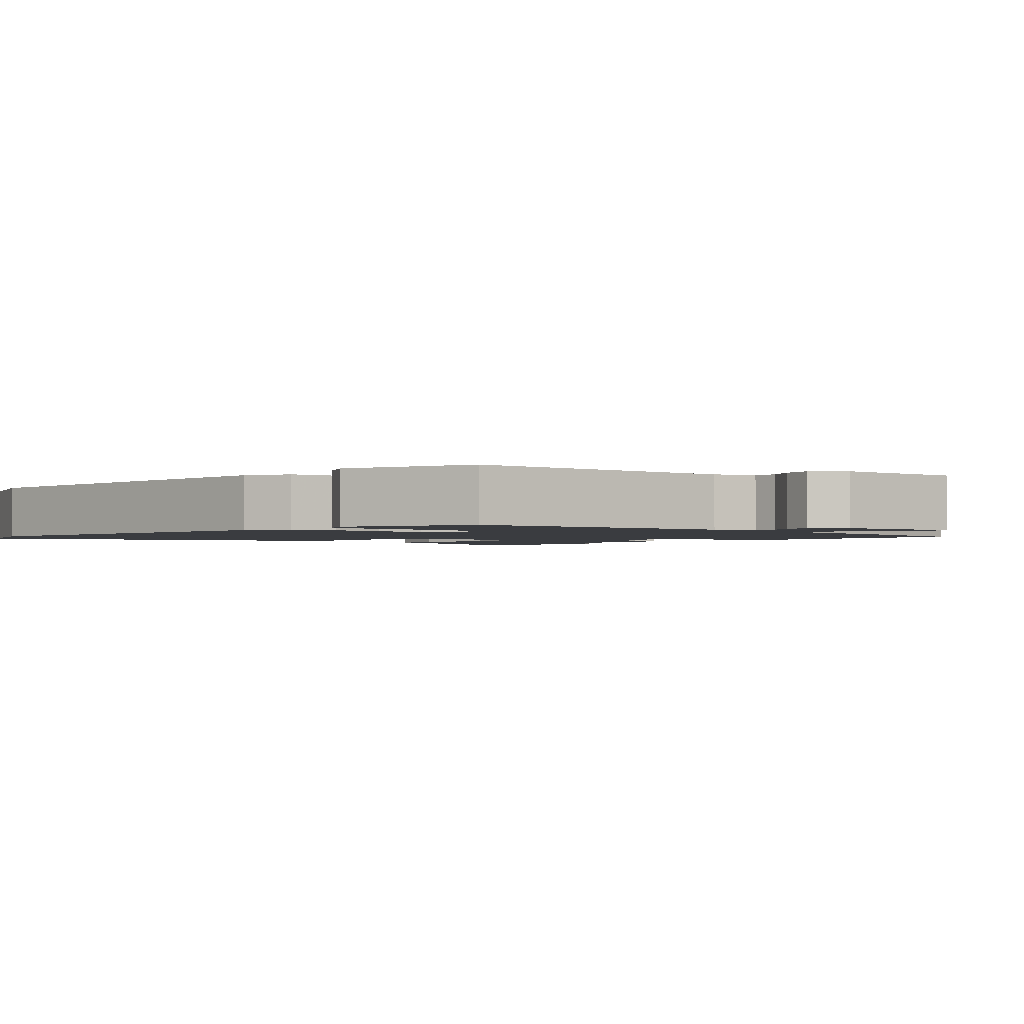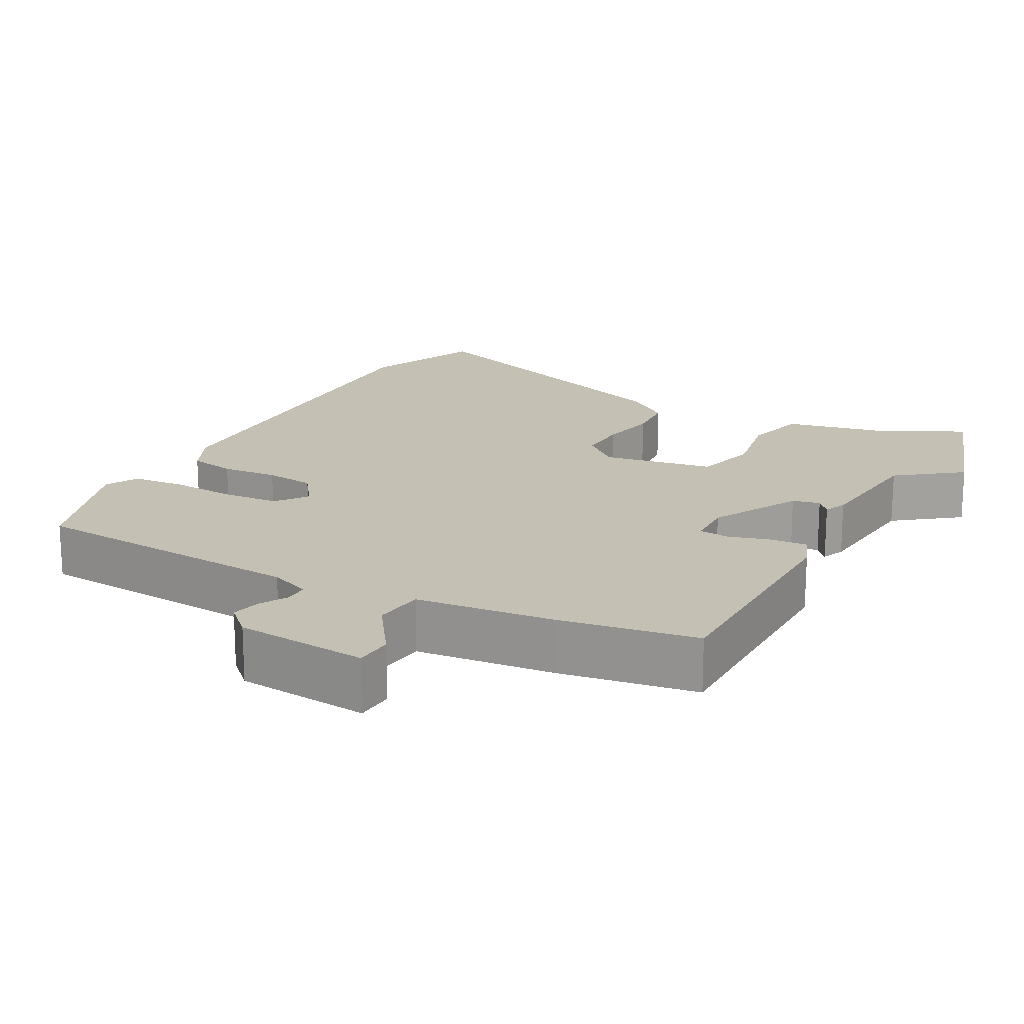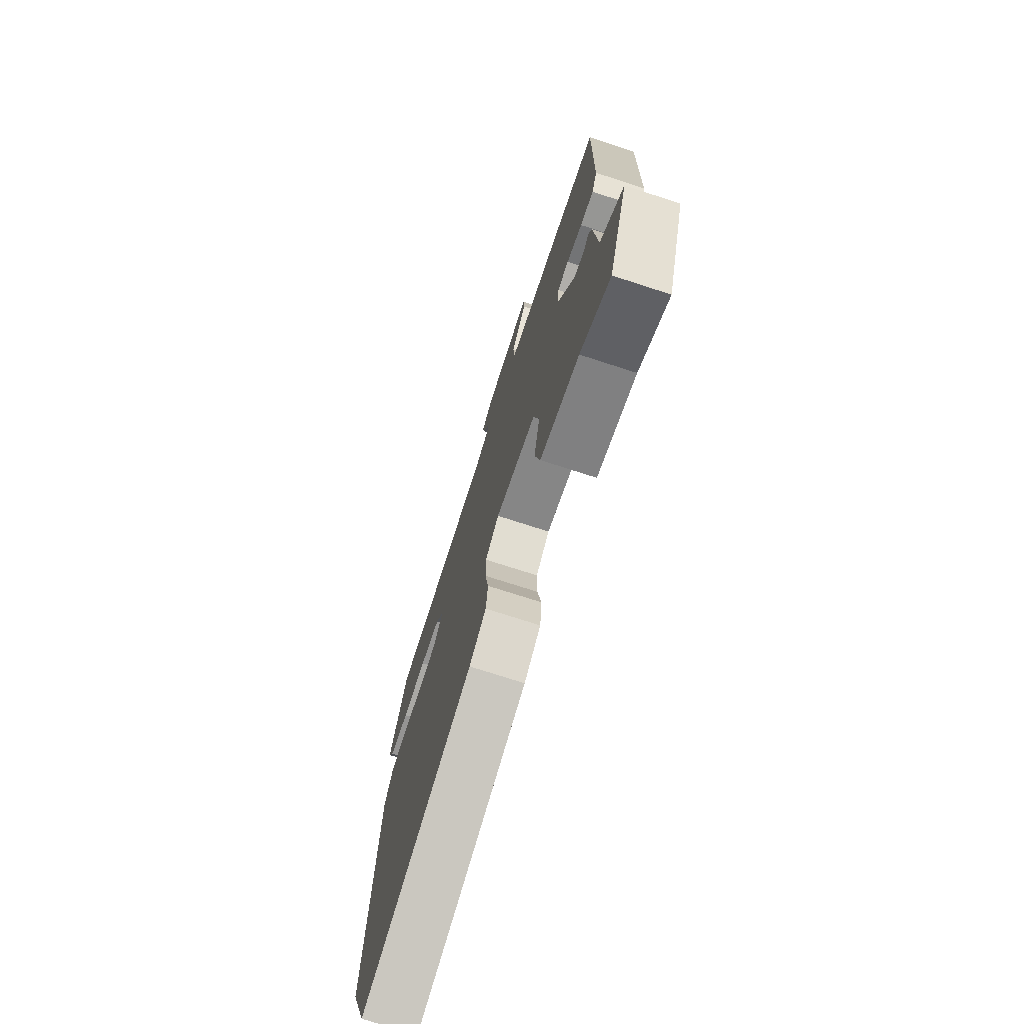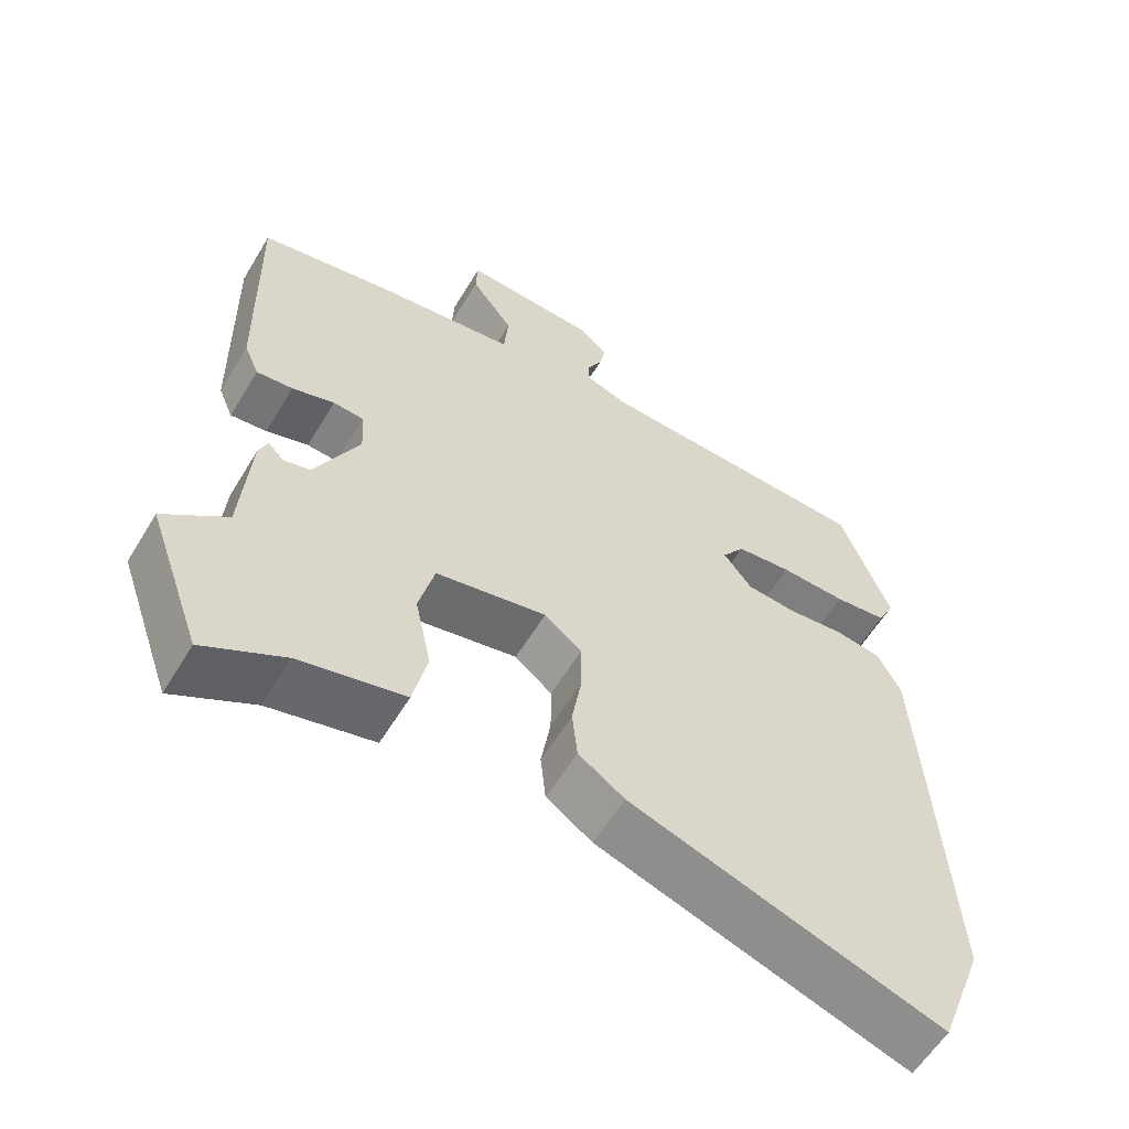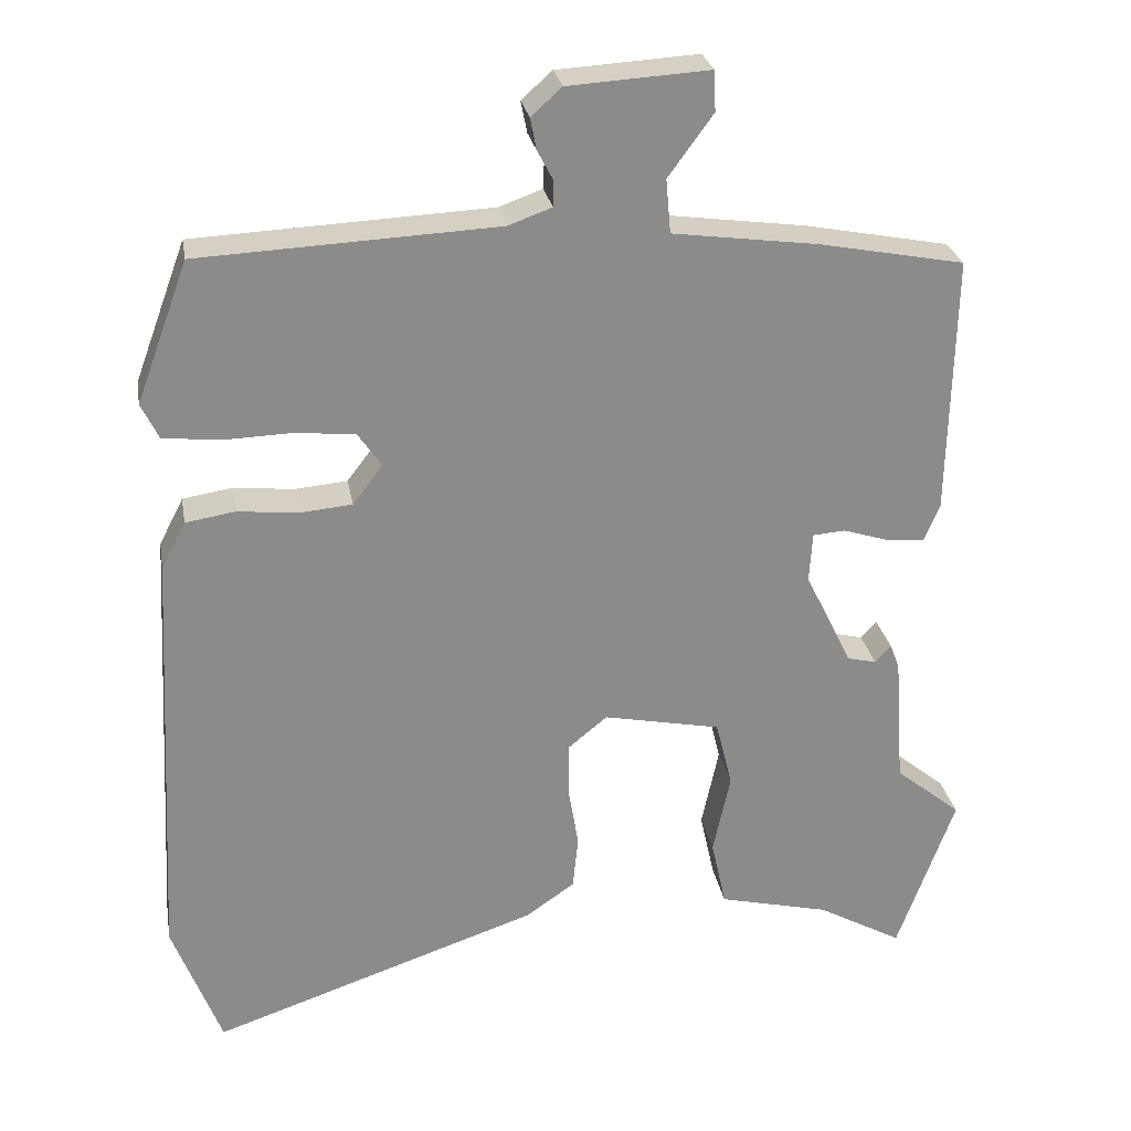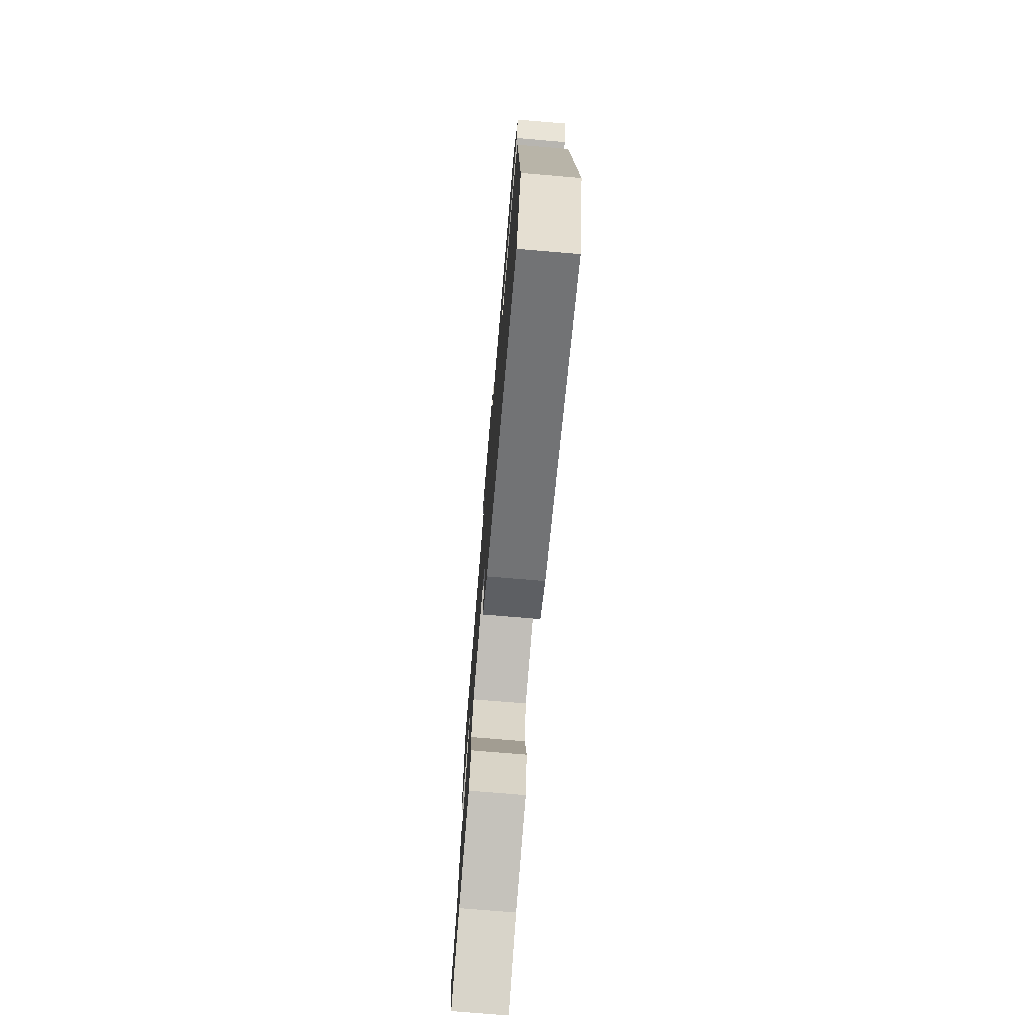
<metadata>
{"format":"obj","ext":"obj","renderer":"f3d","projection":"perspective","resolution":1024,"background":"white","views":[{"elev":-1.8,"azim":-41.6,"up":"+Y"},{"elev":18.4,"azim":30.0,"up":"+Y"},{"elev":-73.5,"azim":72.0,"up":"+Z"},{"elev":-59.0,"azim":149.0,"up":"+Z"},{"elev":26.6,"azim":-9.9,"up":"+Z"},{"elev":-74.5,"azim":-94.8,"up":"+Z"}]}
</metadata>
<code>
v 0.551 0.07 -0.358
v 0.478 0.07 -0.561
v 0.37 0.07 -0.501
v 0.229 0.07 -0.467
v 0.21 0.07 -0.381
v 0.232 0.07 -0.278
v 0.211 0.07 -0.193
v 0.062 0.07 -0.163
v 0.012 0.07 -0.204
v 0.012 0.07 -0.272
v 0.025 0.07 -0.35
v 0.018 0.07 -0.418
v -0.044 0.07 -0.461
v -0.461 0.07 -0.602
v -0.523 0.07 -0.439
v -0.494 0.07 0.102
v -0.463 0.07 0.162
v -0.4 0.07 0.172
v -0.324 0.07 0.164
v -0.257 0.07 0.17
v -0.219 0.07 0.22
v -0.249 0.07 0.263
v -0.324 0.07 0.271
v -0.413 0.07 0.268
v -0.484 0.07 0.276
v -0.506 0.07 0.321
v -0.44 0.07 0.499
v -0.062 0.07 0.517
v -0.007 0.07 0.537
v -0.006 0.07 0.569
v -0.026 0.07 0.607
v -0.034 0.07 0.647
v 0.005 0.07 0.682
v 0.184 0.07 0.693
v 0.186 0.07 0.642
v 0.129 0.07 0.564
v 0.135 0.07 0.496
v 0.321 0.07 0.471
v 0.504 0.07 0.436
v 0.497 0.07 0.106
v 0.477 0.07 0.059
v 0.428 0.07 0.064
v 0.371 0.07 0.082
v 0.33 0.07 0.079
v 0.326 0.07 0.016
v 0.386 0.07 -0.106
v 0.423 0.07 -0.115
v 0.443 0.07 -0.093
v 0.455 0.07 -0.124
v 0.467 0.07 -0.29
v 0.551 0 -0.358
v 0.478 0 -0.561
v 0.37 0 -0.501
v 0.229 0 -0.467
v 0.21 0 -0.381
v 0.232 0 -0.278
v 0.211 0 -0.193
v 0.062 0 -0.163
v 0.012 0 -0.204
v 0.012 0 -0.272
v 0.025 0 -0.35
v 0.018 0 -0.418
v -0.044 0 -0.461
v -0.461 0 -0.602
v -0.523 0 -0.439
v -0.494 0 0.102
v -0.463 0 0.162
v -0.4 0 0.172
v -0.324 0 0.164
v -0.257 0 0.17
v -0.219 0 0.22
v -0.249 0 0.263
v -0.324 0 0.271
v -0.413 0 0.268
v -0.484 0 0.276
v -0.506 0 0.321
v -0.44 0 0.499
v -0.062 0 0.517
v -0.007 0 0.537
v -0.006 0 0.569
v -0.026 0 0.607
v -0.034 0 0.647
v 0.005 0 0.682
v 0.184 0 0.693
v 0.186 0 0.642
v 0.129 0 0.564
v 0.135 0 0.496
v 0.321 0 0.471
v 0.504 0 0.436
v 0.497 0 0.106
v 0.477 0 0.059
v 0.428 0 0.064
v 0.371 0 0.082
v 0.33 0 0.079
v 0.326 0 0.016
v 0.386 0 -0.106
v 0.423 0 -0.115
v 0.443 0 -0.093
v 0.455 0 -0.124
v 0.467 0 -0.29
f 47 48 49 50
f 46 47 50
f 45 46 50
f 41 42 43
f 40 41 43
f 39 40 43
f 38 39 43
f 37 38 43
f 37 43 44
f 34 35 36
f 33 34 36
f 32 33 36
f 31 32 36
f 30 31 36
f 29 30 36 37
f 37 44 45
f 29 37 45
f 28 29 45
f 26 27 28
f 25 26 28
f 24 25 28
f 23 24 28
f 17 18 19
f 16 17 19
f 15 16 19
f 14 15 19
f 13 14 19
f 12 13 19
f 11 12 19
f 10 11 19
f 9 10 19 20
f 8 9 20 21
f 3 4 5 6
f 3 6 7
f 2 3 7
f 1 2 7
f 50 1 7
f 45 50 7
f 8 21 22
f 7 8 22
f 45 7 22
f 28 45 22
f 22 23 28
f 100 99 98 97
f 100 97 96
f 100 96 95
f 93 92 91
f 93 91 90
f 93 90 89
f 93 89 88
f 93 88 87
f 94 93 87
f 86 85 84
f 86 84 83
f 86 83 82
f 86 82 81
f 86 81 80
f 87 86 80 79
f 95 94 87
f 95 87 79
f 95 79 78
f 78 77 76
f 78 76 75
f 78 75 74
f 78 74 73
f 69 68 67
f 69 67 66
f 69 66 65
f 69 65 64
f 69 64 63
f 69 63 62
f 69 62 61
f 69 61 60
f 70 69 60 59
f 71 70 59 58
f 56 55 54 53
f 57 56 53
f 57 53 52
f 57 52 51
f 57 51 100
f 57 100 95
f 72 71 58
f 72 58 57
f 72 57 95
f 72 95 78
f 78 73 72
f 1 51 52 2
f 2 52 53 3
f 3 53 54 4
f 4 54 55 5
f 5 55 56 6
f 6 56 57 7
f 7 57 58 8
f 8 58 59 9
f 9 59 60 10
f 10 60 61 11
f 11 61 62 12
f 12 62 63 13
f 13 63 64 14
f 14 64 65 15
f 15 65 66 16
f 16 66 67 17
f 17 67 68 18
f 18 68 69 19
f 19 69 70 20
f 20 70 71 21
f 21 71 72 22
f 22 72 73 23
f 23 73 74 24
f 24 74 75 25
f 25 75 76 26
f 26 76 77 27
f 27 77 78 28
f 28 78 79 29
f 29 79 80 30
f 30 80 81 31
f 31 81 82 32
f 32 82 83 33
f 33 83 84 34
f 34 84 85 35
f 35 85 86 36
f 36 86 87 37
f 37 87 88 38
f 38 88 89 39
f 39 89 90 40
f 40 90 91 41
f 41 91 92 42
f 42 92 93 43
f 43 93 94 44
f 44 94 95 45
f 45 95 96 46
f 46 96 97 47
f 47 97 98 48
f 48 98 99 49
f 49 99 100 50
f 50 100 51 1

</code>
